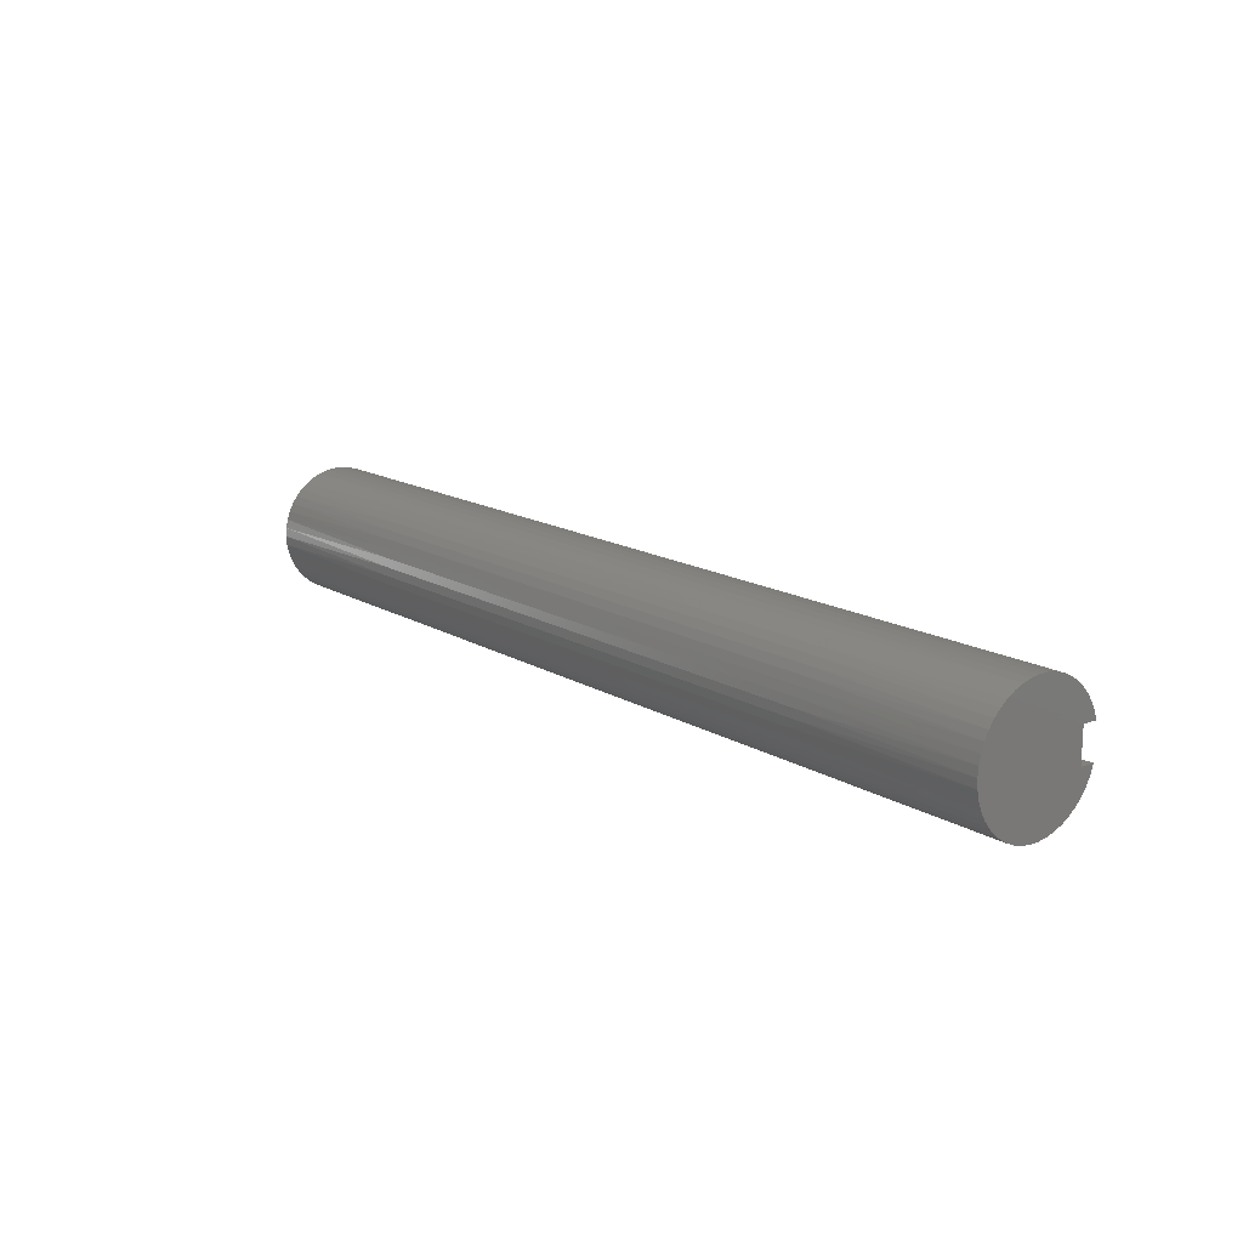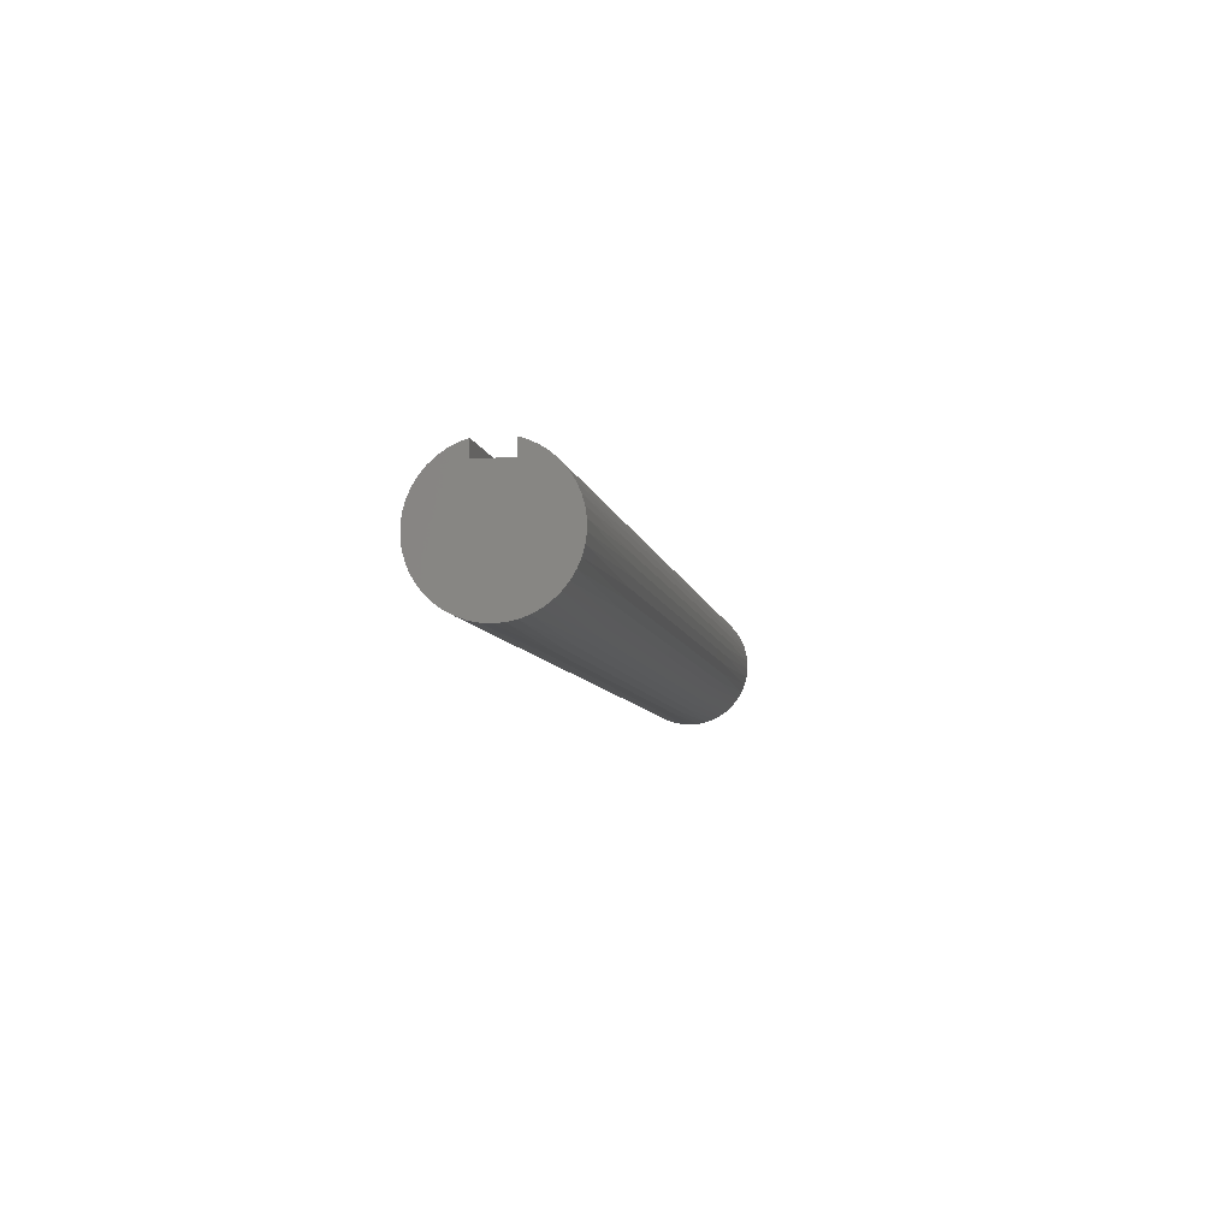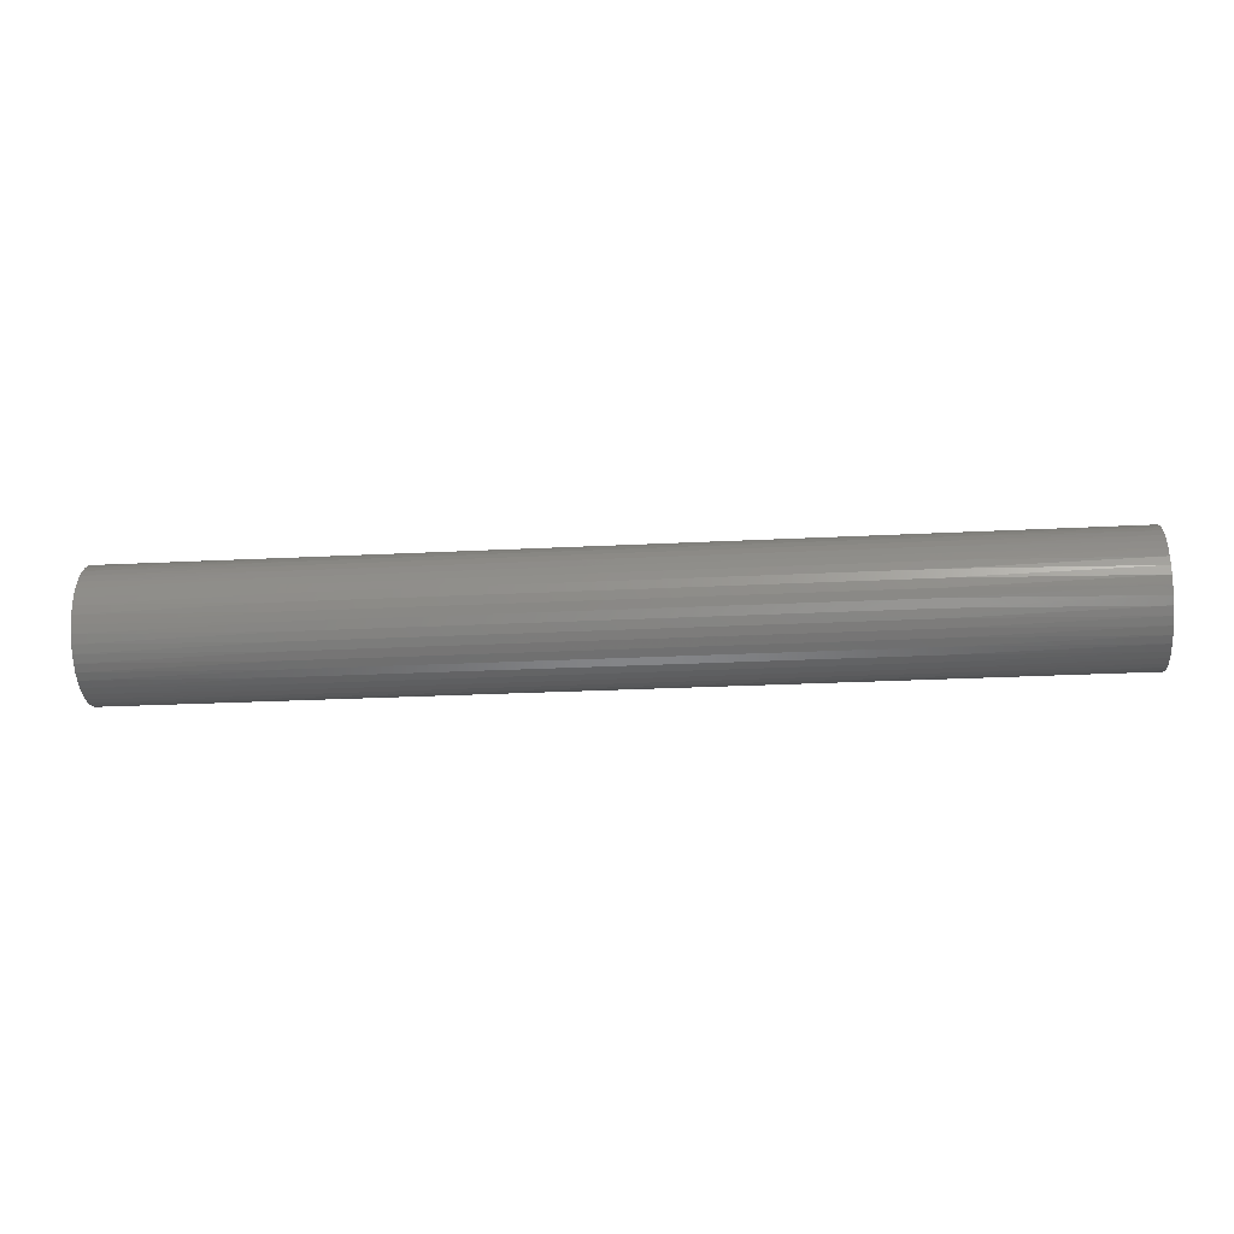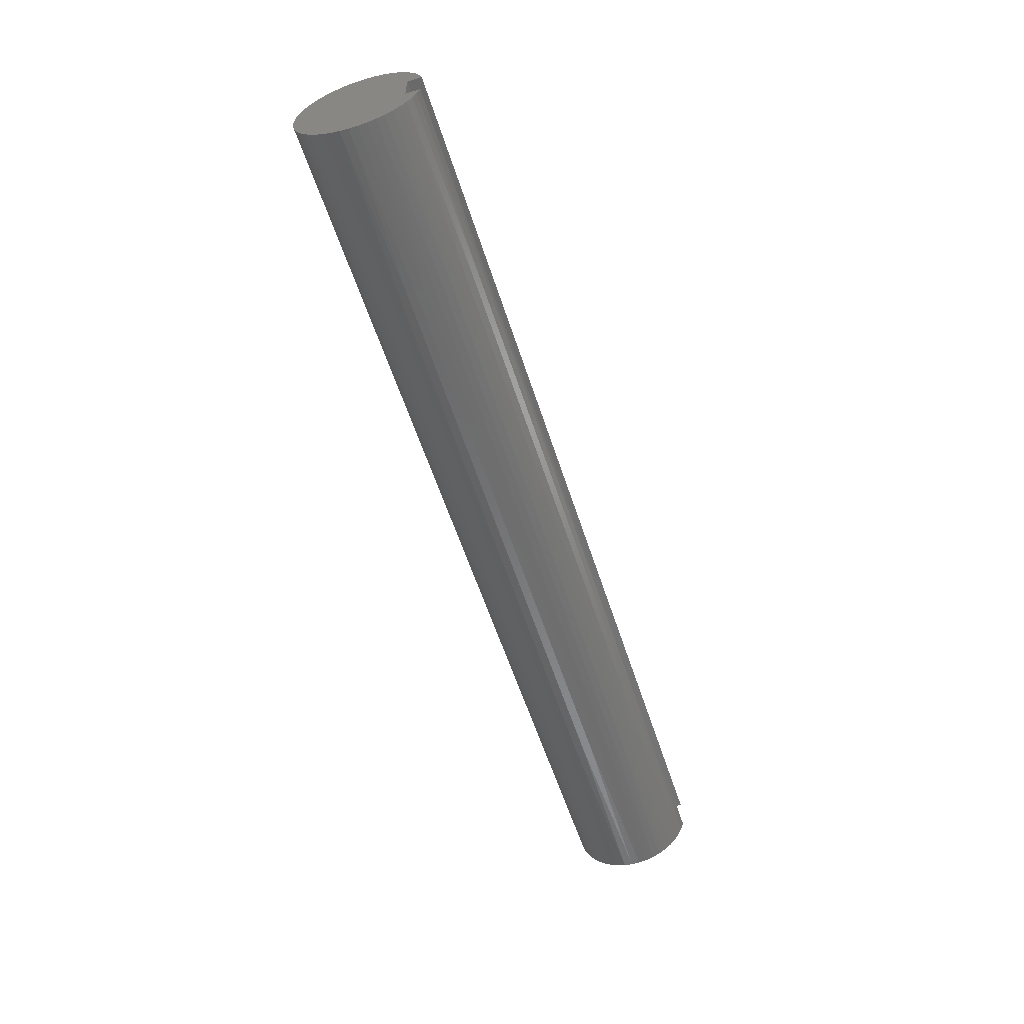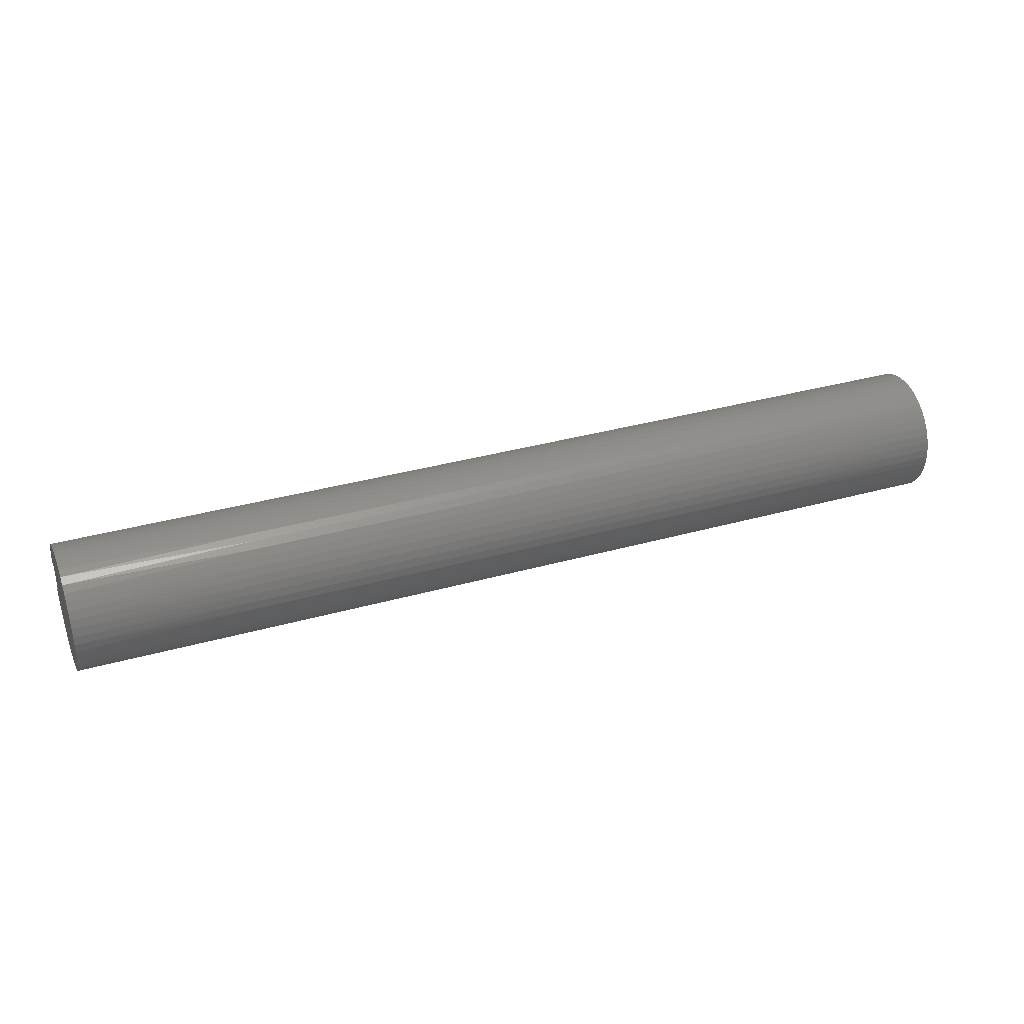
<metadata>
{"format":"stl","ext":"stl","renderer":"f3d","projection":"perspective","resolution":1024,"background":"white","views":[{"elev":15.4,"azim":51.3,"up":"+Z"},{"elev":-7.1,"azim":-80.0,"up":"+Y"},{"elev":-25.6,"azim":4.7,"up":"+Z"},{"elev":-57.2,"azim":107.7,"up":"+Z"},{"elev":34.0,"azim":-21.0,"up":"+Z"}]}
</metadata>
<code>
# stl→obj: 258 verts, 512 faces
v 0 0.9062 0.3125
v 18 0.9062 0.3125
v 0 0.9062 -0.3125
v 18 0.9062 -0.3125
v 0 1.178 -0.3125
v 18 1.178 -0.3125
v 0 1.124 0.4707
v 3.6 1.148 0.4081
v 0 1.178 0.3125
v 7.2 1.148 0.4081
v 10.8 1.148 0.4081
v 10.8 1.082 0.5607
v 14.4 1.082 0.5607
v 14.4 0.9957 0.7028
v 18 1.049 0.6201
v 18 0.9545 0.7578
v 14.4 0.8907 0.8319
v 18 0.8418 0.8813
v 14.4 0.7691 0.9454
v 18 0.7133 0.9882
v 14.4 0.6332 1.041
v 18 0.5714 1.077
v 14.4 0.4856 1.118
v 18 0.4187 1.145
v 14.4 0.3288 1.174
v 18 0.2582 1.191
v 14.4 0.166 1.207
v 18 0.09281 1.215
v 14.4 -0 1.219
v 18 -0.07433 1.216
v 14.4 -0.166 1.207
v 18 -0.2401 1.195
v 14.4 -0.3288 1.174
v 18 -0.4013 1.151
v 14.4 -0.4856 1.118
v 18 -0.555 1.085
v 14.4 -0.6332 1.041
v 18 -0.6982 0.9989
v 14.4 -0.7691 0.9454
v 18 -0.8283 0.894
v 14.4 -0.8907 0.8319
v 18 -0.9429 0.7723
v 14.4 -0.9957 0.7028
v 18 -1.04 0.636
v 14.4 -1.082 0.5607
v 18 -1.117 0.4878
v 14.4 -1.148 0.4081
v 18 -1.173 0.3304
v 14.4 -1.193 0.248
v 18 -1.207 0.1668
v 14.4 -1.216 0.08317
v 18 -1.219 0
v 14.4 -1.216 -0.08317
v 18 -1.207 -0.1668
v 14.4 -1.193 -0.248
v 18 -1.173 -0.3304
v 14.4 -1.148 -0.4081
v 18 -1.117 -0.4878
v 14.4 -1.082 -0.5607
v 18 -1.04 -0.636
v 14.4 -0.9957 -0.7028
v 18 -0.9429 -0.7723
v 14.4 -0.8907 -0.8319
v 18 -0.8283 -0.894
v 14.4 -0.7691 -0.9454
v 18 -0.6982 -0.9989
v 14.4 -0.6332 -1.041
v 18 -0.555 -1.085
v 14.4 -0.4856 -1.118
v 18 -0.4013 -1.151
v 14.4 -0.3288 -1.174
v 18 -0.2401 -1.195
v 14.4 -0.166 -1.207
v 18 -0.07433 -1.216
v 14.4 0 -1.219
v 18 0.09281 -1.215
v 14.4 0.166 -1.207
v 18 0.2582 -1.191
v 14.4 0.3288 -1.174
v 18 0.4187 -1.145
v 14.4 0.4856 -1.118
v 18 0.5714 -1.077
v 14.4 0.6332 -1.041
v 18 0.7133 -0.9882
v 14.4 0.7691 -0.9454
v 18 0.8418 -0.8813
v 14.4 0.8907 -0.8319
v 18 0.9545 -0.7578
v 14.4 0.9957 -0.7028
v 18 1.049 -0.6201
v 14.4 1.082 -0.5607
v 18 1.124 -0.4707
v 14.4 1.148 -0.4081
v 10.8 1.148 -0.4081
v 7.2 1.148 -0.4081
v 7.2 1.082 -0.5607
v 3.6 1.082 -0.5607
v 3.6 0.9957 -0.7028
v 0 1.049 -0.6201
v 0 0.9545 -0.7578
v 3.6 0.8907 -0.8319
v 0 0.8418 -0.8813
v 3.6 0.7691 -0.9454
v 0 0.7133 -0.9882
v 3.6 0.6332 -1.041
v 0 0.5714 -1.077
v 3.6 0.4856 -1.118
v 0 0.4187 -1.145
v 3.6 0.3288 -1.174
v 0 0.2582 -1.191
v 3.6 0.166 -1.207
v 0 0.09281 -1.215
v 3.6 0 -1.219
v 0 -0.07433 -1.216
v 3.6 -0.166 -1.207
v 0 -0.2401 -1.195
v 3.6 -0.3288 -1.174
v 0 -0.4013 -1.151
v 3.6 -0.4856 -1.118
v 0 -0.555 -1.085
v 3.6 -0.6332 -1.041
v 0 -0.6982 -0.9989
v 3.6 -0.7691 -0.9454
v 0 -0.8283 -0.894
v 3.6 -0.8907 -0.8319
v 0 -0.9429 -0.7723
v 3.6 -0.9957 -0.7028
v 0 -1.04 -0.636
v 3.6 -1.082 -0.5607
v 0 -1.117 -0.4878
v 3.6 -1.148 -0.4081
v 0 -1.173 -0.3304
v 3.6 -1.193 -0.248
v 0 -1.207 -0.1668
v 3.6 -1.216 -0.08317
v 0 -1.219 0
v 3.6 -1.216 0.08317
v 0 -1.207 0.1668
v 3.6 -1.193 0.248
v 0 -1.173 0.3304
v 3.6 -1.148 0.4081
v 0 -1.117 0.4878
v 3.6 -1.082 0.5607
v 0 -1.04 0.636
v 3.6 -0.9957 0.7028
v 0 -0.9429 0.7723
v 3.6 -0.8907 0.8319
v 0 -0.8283 0.894
v 3.6 -0.7691 0.9454
v 0 -0.6982 0.9989
v 3.6 -0.6332 1.041
v 0 -0.555 1.085
v 3.6 -0.4856 1.118
v 0 -0.4013 1.151
v 3.6 -0.3288 1.174
v 0 -0.2401 1.195
v 3.6 -0.166 1.207
v 0 -0.07433 1.216
v 3.6 0 1.219
v 0 0.09281 1.215
v 3.6 0.166 1.207
v 0 0.2582 1.191
v 3.6 0.3288 1.174
v 0 0.4187 1.145
v 3.6 0.4856 1.118
v 0 0.5714 1.077
v 3.6 0.6332 1.041
v 0 0.7133 0.9882
v 3.6 0.7691 0.9454
v 0 0.8418 0.8813
v 3.6 0.8907 0.8319
v 0 0.9545 0.7578
v 3.6 0.9957 0.7028
v 0 1.049 0.6201
v 3.6 1.082 0.5607
v 0 1.124 -0.4707
v 3.6 1.148 -0.4081
v 18 1.124 0.4707
v 14.4 1.148 0.4081
v 18 1.178 0.3125
v 7.2 0 1.219
v 7.2 0.166 1.207
v 7.2 0.3288 1.174
v 7.2 0.4856 1.118
v 7.2 0.6332 1.041
v 7.2 0.7691 0.9454
v 7.2 0.8907 0.8319
v 7.2 0.9957 0.7028
v 7.2 1.082 0.5607
v 10.8 0 1.219
v 10.8 0.166 1.207
v 10.8 0.3288 1.174
v 10.8 0.4856 1.118
v 10.8 0.6332 1.041
v 10.8 0.7691 0.9454
v 10.8 0.8907 0.8319
v 10.8 0.9957 0.7028
v 7.2 -0.166 1.207
v 7.2 -0.3288 1.174
v 7.2 -0.4856 1.118
v 7.2 -0.6332 1.041
v 7.2 -0.7691 0.9454
v 7.2 -0.8907 0.8319
v 7.2 -0.9957 0.7028
v 7.2 -1.082 0.5607
v 7.2 -1.148 0.4081
v 7.2 -1.193 0.248
v 7.2 -1.216 0.08317
v 7.2 -1.216 -0.08317
v 7.2 -1.193 -0.248
v 7.2 -1.148 -0.4081
v 7.2 -1.082 -0.5607
v 7.2 -0.9957 -0.7028
v 7.2 -0.8907 -0.8319
v 7.2 -0.7691 -0.9454
v 7.2 -0.6332 -1.041
v 7.2 -0.4856 -1.118
v 7.2 -0.3288 -1.174
v 7.2 -0.166 -1.207
v 7.2 0 -1.219
v 7.2 0.166 -1.207
v 7.2 0.3288 -1.174
v 7.2 0.4856 -1.118
v 7.2 0.6332 -1.041
v 7.2 0.7691 -0.9454
v 7.2 0.8907 -0.8319
v 7.2 0.9957 -0.7028
v 10.8 -0.166 1.207
v 10.8 -0.3288 1.174
v 10.8 -0.4856 1.118
v 10.8 -0.6332 1.041
v 10.8 -0.7691 0.9454
v 10.8 -0.8907 0.8319
v 10.8 -0.9957 0.7028
v 10.8 -1.082 0.5607
v 10.8 -1.148 0.4081
v 10.8 -1.193 0.248
v 10.8 -1.216 0.08317
v 10.8 -1.216 -0.08317
v 10.8 -1.193 -0.248
v 10.8 -1.148 -0.4081
v 10.8 -1.082 -0.5607
v 10.8 -0.9957 -0.7028
v 10.8 -0.8907 -0.8319
v 10.8 -0.7691 -0.9454
v 10.8 -0.6332 -1.041
v 10.8 -0.4856 -1.118
v 10.8 -0.3288 -1.174
v 10.8 -0.166 -1.207
v 10.8 0 -1.219
v 10.8 0.166 -1.207
v 10.8 0.3288 -1.174
v 10.8 0.4856 -1.118
v 10.8 0.6332 -1.041
v 10.8 0.7691 -0.9454
v 10.8 0.8907 -0.8319
v 10.8 0.9957 -0.7028
v 10.8 1.082 -0.5607
f 1 2 3
f 3 2 4
f 3 4 5
f 5 4 6
f 7 8 9
f 9 8 10
f 9 10 11
f 11 10 12
f 11 12 13
f 13 12 14
f 13 14 15
f 15 14 16
f 16 14 17
f 16 17 18
f 18 17 19
f 18 19 20
f 20 19 21
f 20 21 22
f 22 21 23
f 22 23 24
f 24 23 25
f 24 25 26
f 26 25 27
f 26 27 28
f 28 27 29
f 28 29 30
f 30 29 31
f 30 31 32
f 32 31 33
f 32 33 34
f 34 33 35
f 34 35 36
f 36 35 37
f 36 37 38
f 38 37 39
f 38 39 40
f 40 39 41
f 40 41 42
f 42 41 43
f 42 43 44
f 44 43 45
f 44 45 46
f 46 45 47
f 46 47 48
f 48 47 49
f 48 49 50
f 50 49 51
f 50 51 52
f 52 51 53
f 52 53 54
f 54 53 55
f 54 55 56
f 56 55 57
f 56 57 58
f 58 57 59
f 58 59 60
f 60 59 61
f 60 61 62
f 62 61 63
f 62 63 64
f 64 63 65
f 64 65 66
f 66 65 67
f 66 67 68
f 68 67 69
f 68 69 70
f 70 69 71
f 70 71 72
f 72 71 73
f 72 73 74
f 74 73 75
f 74 75 76
f 76 75 77
f 76 77 78
f 78 77 79
f 78 79 80
f 80 79 81
f 80 81 82
f 82 81 83
f 82 83 84
f 84 83 85
f 84 85 86
f 86 85 87
f 86 87 88
f 88 87 89
f 88 89 90
f 90 89 91
f 90 91 92
f 92 91 93
f 92 93 6
f 6 93 94
f 6 94 95
f 95 94 96
f 95 96 97
f 97 96 98
f 97 98 99
f 99 98 100
f 100 98 101
f 100 101 102
f 102 101 103
f 102 103 104
f 104 103 105
f 104 105 106
f 106 105 107
f 106 107 108
f 108 107 109
f 108 109 110
f 110 109 111
f 110 111 112
f 112 111 113
f 112 113 114
f 114 113 115
f 114 115 116
f 116 115 117
f 116 117 118
f 118 117 119
f 118 119 120
f 120 119 121
f 120 121 122
f 122 121 123
f 122 123 124
f 124 123 125
f 124 125 126
f 126 125 127
f 126 127 128
f 128 127 129
f 128 129 130
f 130 129 131
f 130 131 132
f 132 131 133
f 132 133 134
f 134 133 135
f 134 135 136
f 136 135 137
f 136 137 138
f 138 137 139
f 138 139 140
f 140 139 141
f 140 141 142
f 142 141 143
f 142 143 144
f 144 143 145
f 144 145 146
f 146 145 147
f 146 147 148
f 148 147 149
f 148 149 150
f 150 149 151
f 150 151 152
f 152 151 153
f 152 153 154
f 154 153 155
f 154 155 156
f 156 155 157
f 156 157 158
f 158 157 159
f 158 159 160
f 160 159 161
f 160 161 162
f 162 161 163
f 162 163 164
f 164 163 165
f 164 165 166
f 166 165 167
f 166 167 168
f 168 167 169
f 168 169 170
f 170 169 171
f 170 171 172
f 172 171 173
f 172 173 174
f 174 173 175
f 174 175 7
f 7 175 8
f 99 176 97
f 97 176 177
f 97 177 95
f 95 177 5
f 95 5 6
f 176 5 177
f 15 178 13
f 13 178 179
f 13 179 11
f 11 179 180
f 11 180 9
f 178 180 179
f 159 181 161
f 161 181 182
f 161 182 163
f 163 182 183
f 163 183 165
f 165 183 184
f 165 184 167
f 167 184 185
f 167 185 169
f 169 185 186
f 169 186 171
f 171 186 187
f 171 187 173
f 173 187 188
f 173 188 175
f 175 188 189
f 175 189 8
f 8 189 10
f 181 190 182
f 182 190 191
f 182 191 183
f 183 191 192
f 183 192 184
f 184 192 193
f 184 193 185
f 185 193 194
f 185 194 186
f 186 194 195
f 186 195 187
f 187 195 196
f 187 196 188
f 188 196 197
f 188 197 189
f 189 197 12
f 189 12 10
f 181 159 198
f 198 159 157
f 198 157 199
f 199 157 155
f 199 155 200
f 200 155 153
f 200 153 201
f 201 153 151
f 201 151 202
f 202 151 149
f 202 149 203
f 203 149 147
f 203 147 204
f 204 147 145
f 204 145 205
f 205 145 143
f 205 143 206
f 206 143 141
f 206 141 207
f 207 141 139
f 207 139 208
f 208 139 137
f 208 137 209
f 209 137 135
f 209 135 210
f 210 135 133
f 210 133 211
f 211 133 131
f 211 131 212
f 212 131 129
f 212 129 213
f 213 129 127
f 213 127 214
f 214 127 125
f 214 125 215
f 215 125 123
f 215 123 216
f 216 123 121
f 216 121 217
f 217 121 119
f 217 119 218
f 218 119 117
f 218 117 219
f 219 117 115
f 219 115 220
f 220 115 113
f 220 113 221
f 221 113 111
f 221 111 222
f 222 111 109
f 222 109 223
f 223 109 107
f 223 107 224
f 224 107 105
f 224 105 225
f 225 105 103
f 225 103 226
f 226 103 101
f 226 101 227
f 227 101 98
f 227 98 96
f 190 29 191
f 191 29 27
f 191 27 192
f 192 27 25
f 192 25 193
f 193 25 23
f 193 23 194
f 194 23 21
f 194 21 195
f 195 21 19
f 195 19 196
f 196 19 17
f 196 17 197
f 197 17 14
f 197 14 12
f 190 181 228
f 228 181 198
f 228 198 229
f 229 198 199
f 229 199 230
f 230 199 200
f 230 200 231
f 231 200 201
f 231 201 232
f 232 201 202
f 232 202 233
f 233 202 203
f 233 203 234
f 234 203 204
f 234 204 235
f 235 204 205
f 235 205 236
f 236 205 206
f 236 206 237
f 237 206 207
f 237 207 238
f 238 207 208
f 238 208 239
f 239 208 209
f 239 209 240
f 240 209 210
f 240 210 241
f 241 210 211
f 241 211 242
f 242 211 212
f 242 212 243
f 243 212 213
f 243 213 244
f 244 213 214
f 244 214 245
f 245 214 215
f 245 215 246
f 246 215 216
f 246 216 247
f 247 216 217
f 247 217 248
f 248 217 218
f 248 218 249
f 249 218 219
f 249 219 250
f 250 219 220
f 250 220 251
f 251 220 221
f 251 221 252
f 252 221 222
f 252 222 253
f 253 222 223
f 253 223 254
f 254 223 224
f 254 224 255
f 255 224 225
f 255 225 256
f 256 225 226
f 256 226 257
f 257 226 227
f 257 227 258
f 258 227 96
f 258 96 94
f 29 190 31
f 31 190 228
f 31 228 33
f 33 228 229
f 33 229 35
f 35 229 230
f 35 230 37
f 37 230 231
f 37 231 39
f 39 231 232
f 39 232 41
f 41 232 233
f 41 233 43
f 43 233 234
f 43 234 45
f 45 234 235
f 45 235 47
f 47 235 236
f 47 236 49
f 49 236 237
f 49 237 51
f 51 237 238
f 51 238 53
f 53 238 239
f 53 239 55
f 55 239 240
f 55 240 57
f 57 240 241
f 57 241 59
f 59 241 242
f 59 242 61
f 61 242 243
f 61 243 63
f 63 243 244
f 63 244 65
f 65 244 245
f 65 245 67
f 67 245 246
f 67 246 69
f 69 246 247
f 69 247 71
f 71 247 248
f 71 248 73
f 73 248 249
f 73 249 75
f 75 249 250
f 75 250 77
f 77 250 251
f 77 251 79
f 79 251 252
f 79 252 81
f 81 252 253
f 81 253 83
f 83 253 254
f 83 254 85
f 85 254 255
f 85 255 87
f 87 255 256
f 87 256 89
f 89 256 257
f 89 257 91
f 91 257 258
f 91 258 93
f 93 258 94
f 9 180 1
f 1 180 2
f 180 178 2
f 2 178 15
f 2 15 16
f 16 18 2
f 2 18 20
f 2 20 22
f 22 24 2
f 2 24 26
f 2 26 28
f 28 30 2
f 2 30 32
f 2 32 34
f 34 36 2
f 2 36 68
f 2 68 4
f 4 68 70
f 4 70 72
f 68 36 66
f 66 36 38
f 66 38 64
f 64 38 40
f 64 40 62
f 62 40 42
f 62 42 60
f 60 42 44
f 60 44 58
f 58 44 46
f 58 46 56
f 56 46 48
f 56 48 54
f 54 48 50
f 54 50 52
f 72 74 4
f 4 74 76
f 4 76 78
f 78 80 4
f 4 80 82
f 4 82 84
f 84 86 4
f 4 86 88
f 4 88 90
f 90 92 4
f 4 92 6
f 9 1 7
f 7 1 174
f 174 1 172
f 172 1 170
f 170 1 168
f 168 1 166
f 166 1 164
f 164 1 162
f 162 1 160
f 160 1 158
f 158 1 156
f 156 1 154
f 154 1 152
f 152 1 3
f 152 3 120
f 120 3 118
f 118 3 116
f 116 3 114
f 114 3 112
f 112 3 110
f 110 3 108
f 108 3 106
f 106 3 104
f 104 3 102
f 102 3 100
f 100 3 99
f 99 3 176
f 176 3 5
f 152 120 150
f 150 120 122
f 150 122 148
f 148 122 124
f 148 124 146
f 146 124 126
f 146 126 144
f 144 126 128
f 144 128 142
f 142 128 130
f 142 130 140
f 140 130 132
f 140 132 138
f 138 132 134
f 138 134 136

</code>
